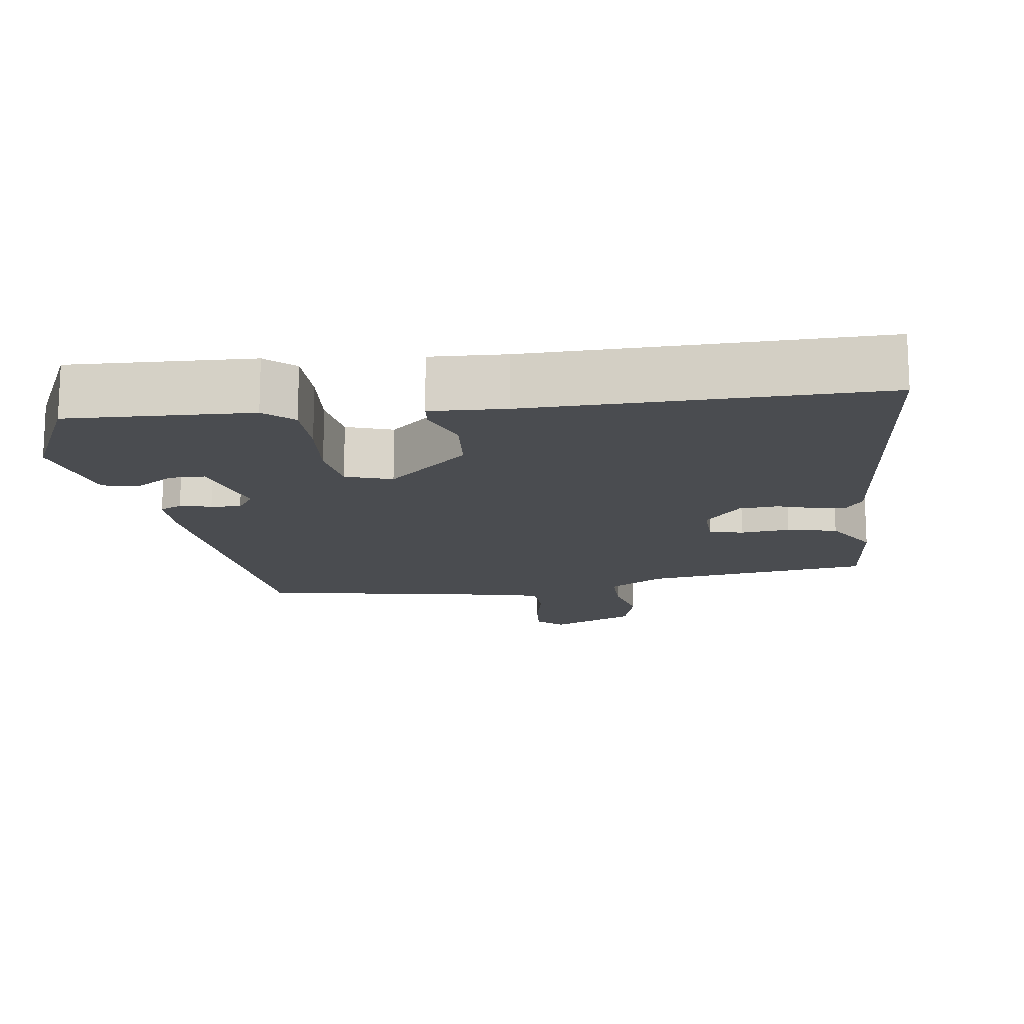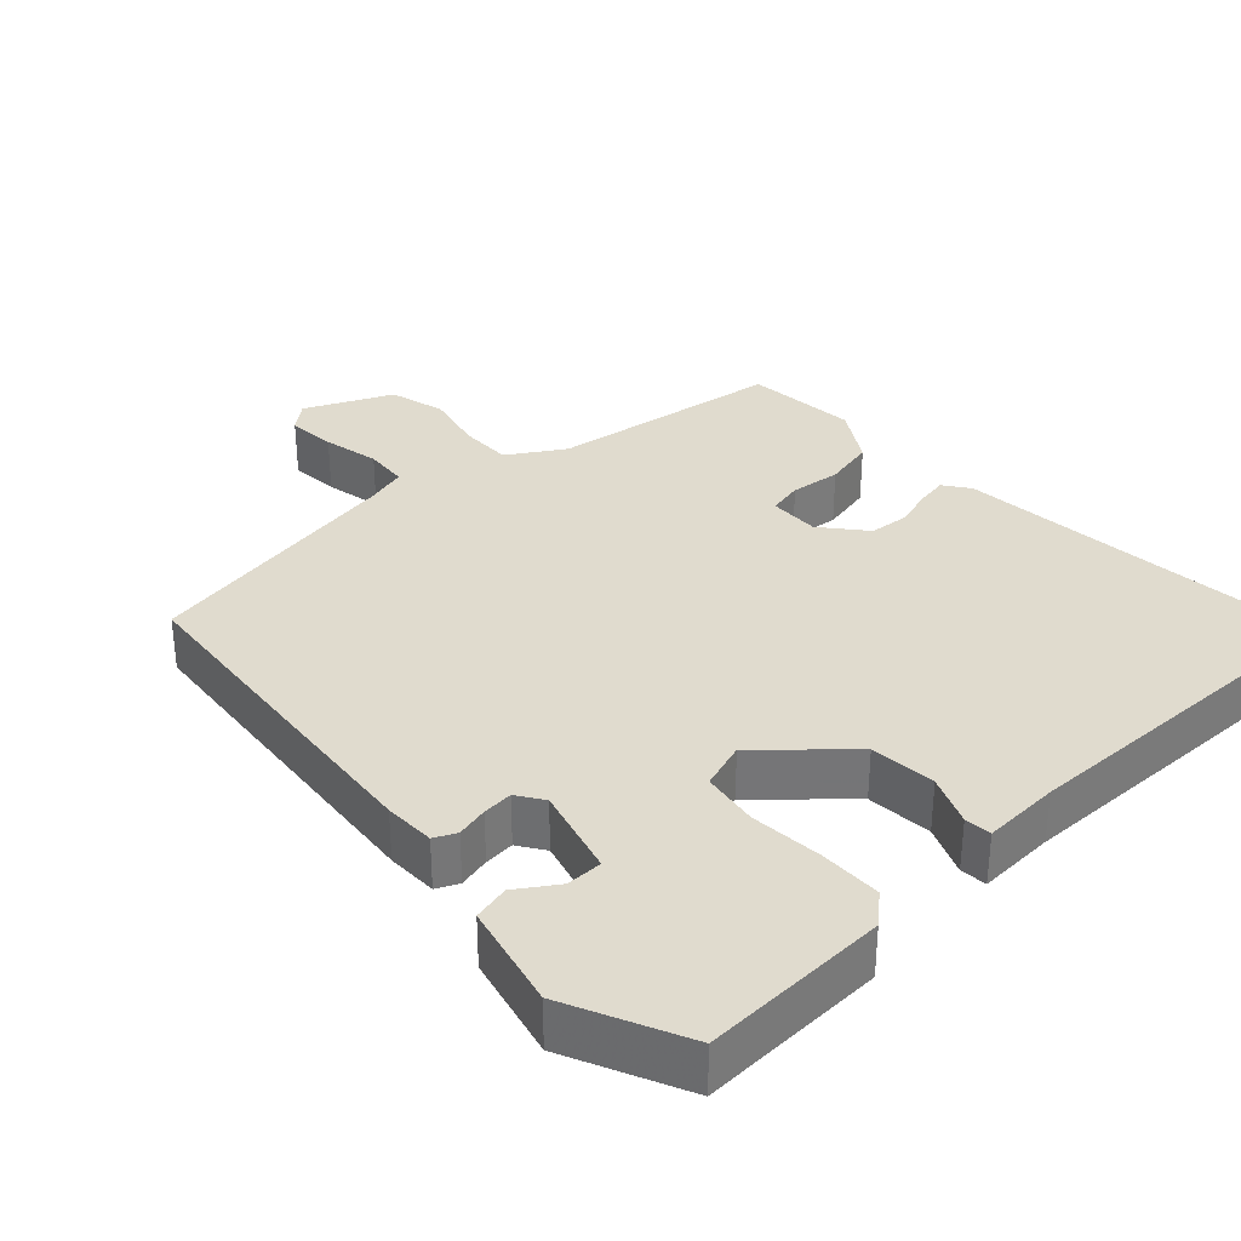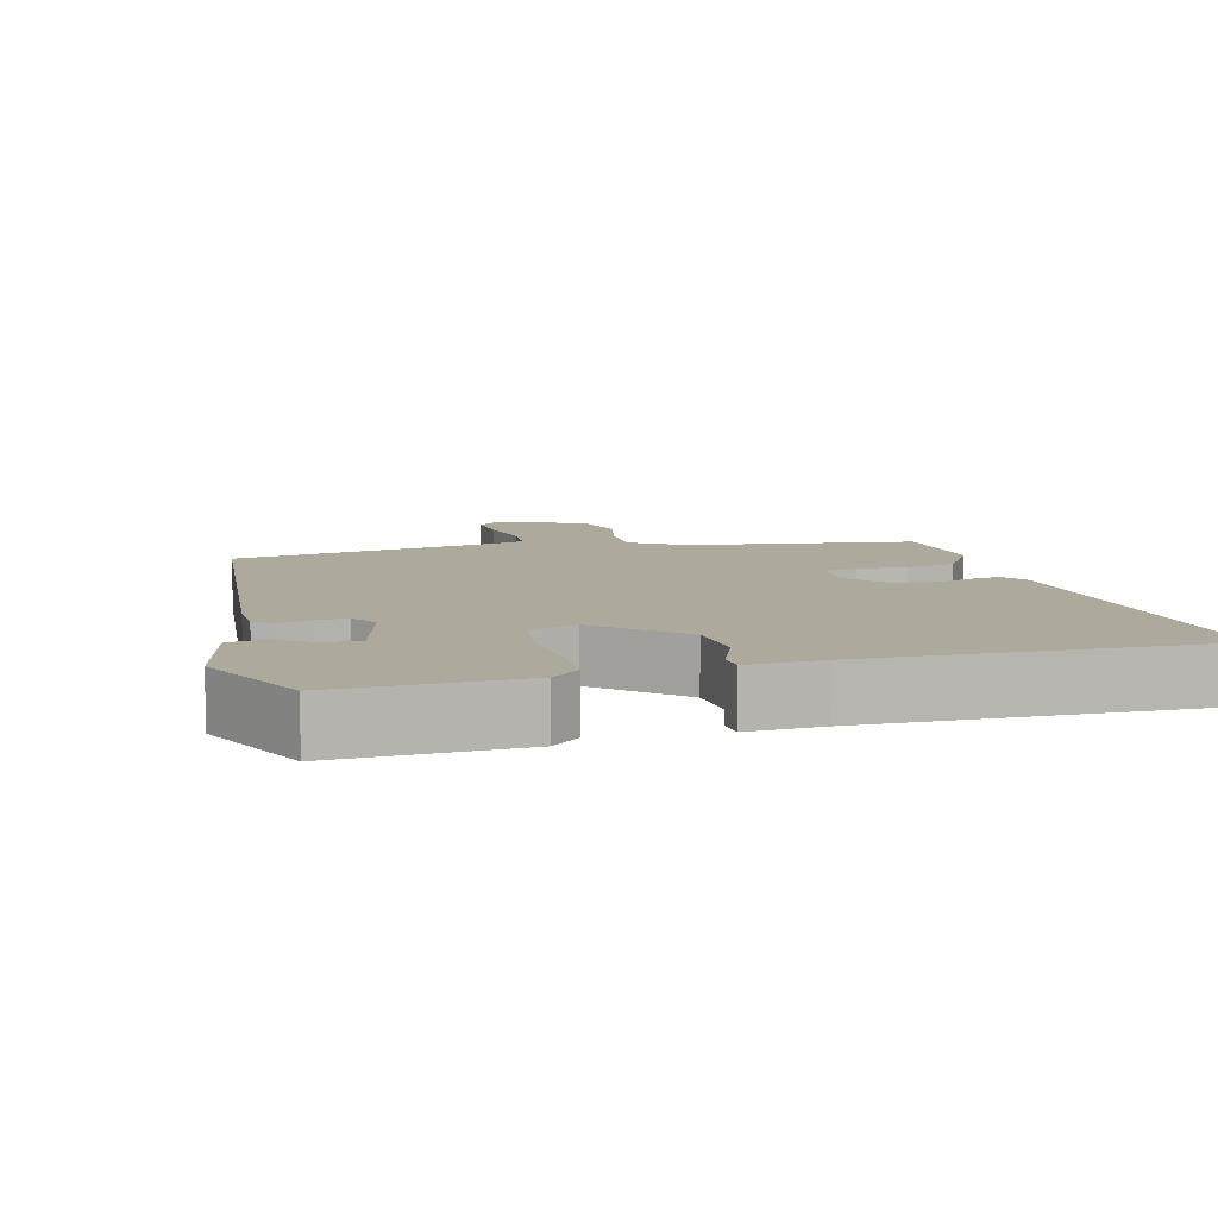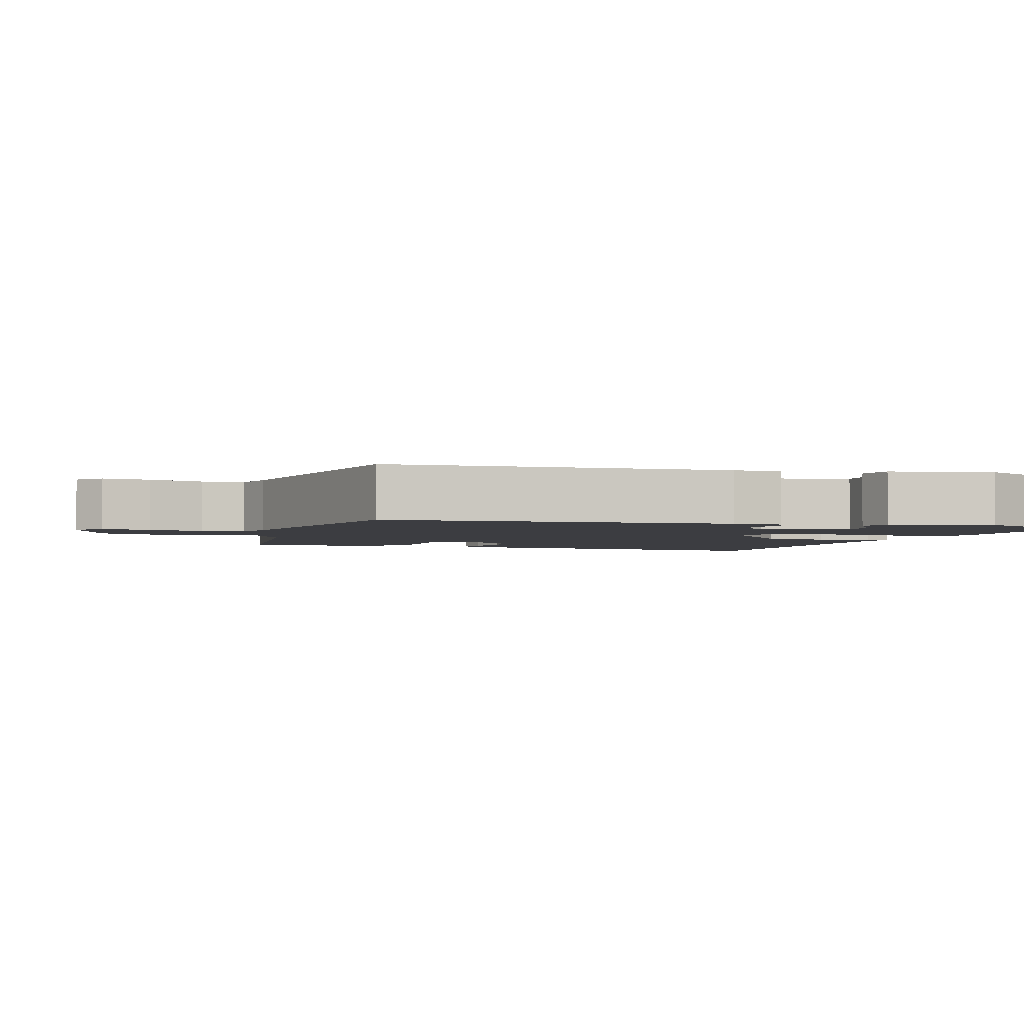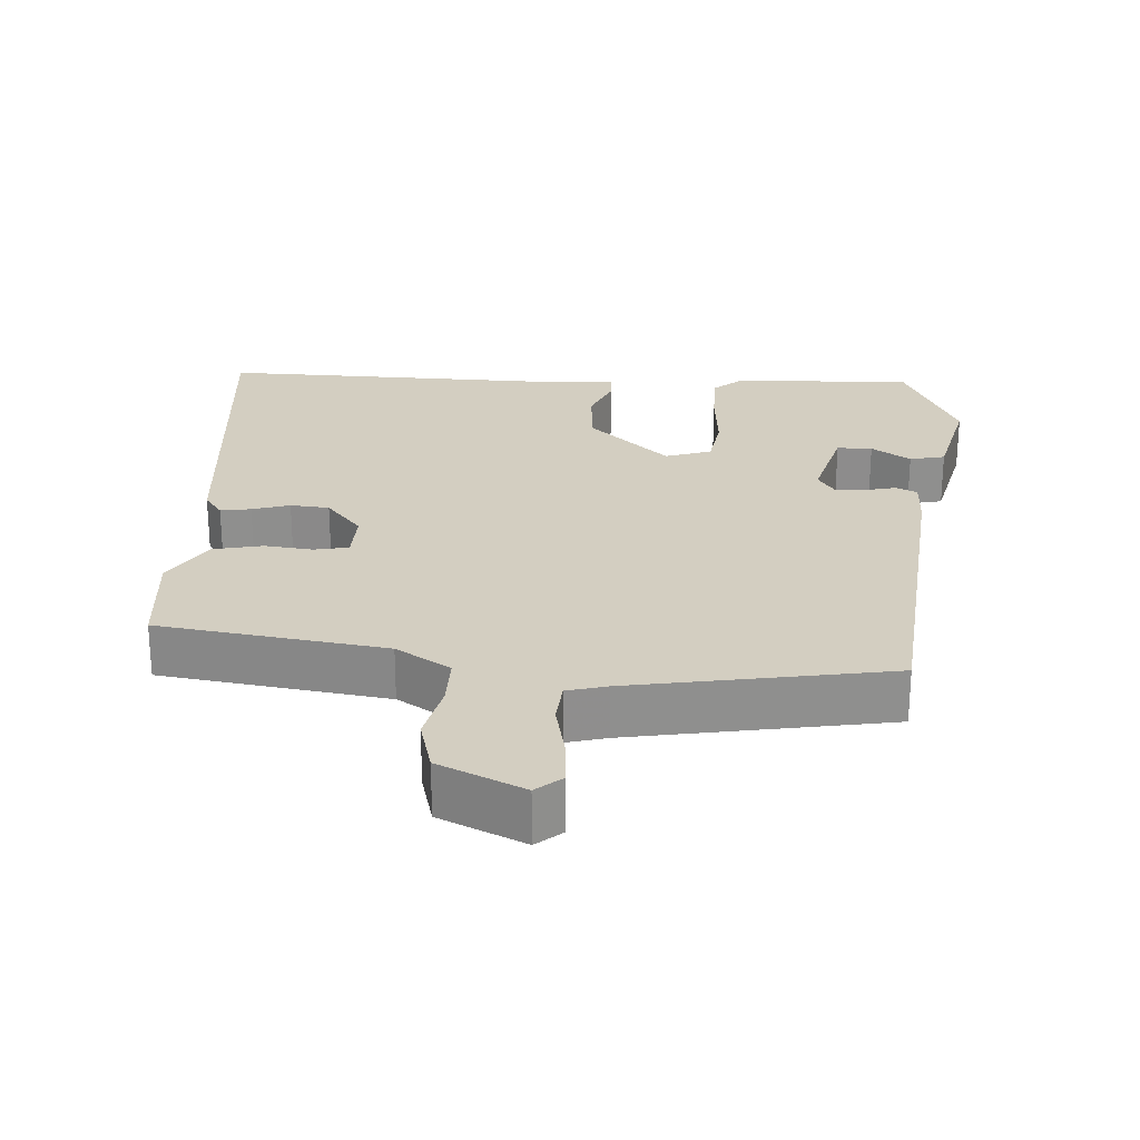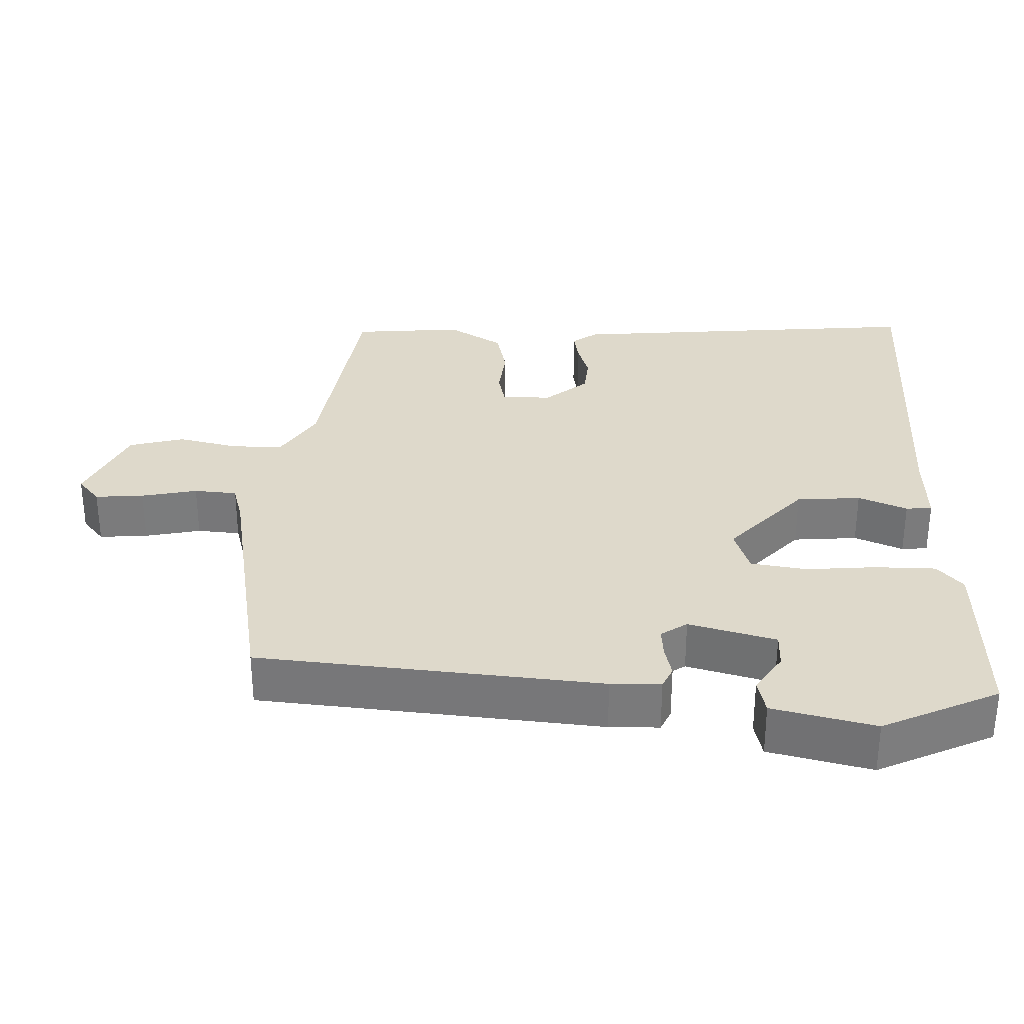
<metadata>
{"format":"obj","ext":"obj","renderer":"f3d","projection":"perspective","resolution":1024,"background":"white","views":[{"elev":-15.0,"azim":-172.6,"up":"+Y"},{"elev":33.5,"azim":137.0,"up":"+Y"},{"elev":8.8,"azim":165.1,"up":"+Y"},{"elev":-2.8,"azim":70.6,"up":"+Y"},{"elev":25.2,"azim":3.4,"up":"+Y"},{"elev":31.8,"azim":91.7,"up":"+Y"}]}
</metadata>
<code>
v -0.563 0.07 -0.482
v -0.52 0.07 0.016
v -0.495 0.07 0.051
v -0.453 0.07 0.044
v -0.401 0.07 0.028
v -0.347 0.07 0.033
v -0.298 0.07 0.092
v -0.3 0.07 0.161
v -0.347 0.07 0.171
v -0.415 0.07 0.163
v -0.484 0.07 0.178
v -0.531 0.07 0.254
v -0.518 0.07 0.406
v -0.204 0.07 0.452
v -0.129 0.07 0.499
v -0.13 0.07 0.57
v -0.149 0.07 0.652
v -0.129 0.07 0.728
v -0.012 0.07 0.782
v 0.024 0.07 0.752
v 0.019 0.07 0.685
v 0.003 0.07 0.608
v 0.008 0.07 0.549
v 0.063 0.07 0.534
v 0.422 0.07 0.472
v 0.467 0.07 0
v 0.466 0.07 -0.069
v 0.436 0.07 -0.083
v 0.393 0.07 -0.073
v 0.352 0.07 -0.07
v 0.328 0.07 -0.106
v 0.361 0.07 -0.226
v 0.41 0.07 -0.226
v 0.464 0.07 -0.19
v 0.513 0.07 -0.201
v 0.547 0.07 -0.342
v 0.473 0.07 -0.502
v 0.221 0.07 -0.494
v 0.181 0.07 -0.459
v 0.18 0.07 -0.375
v 0.188 0.07 -0.278
v 0.176 0.07 -0.201
v 0.112 0.07 -0.18
v 0.001 0.07 -0.282
v -0.006 0.07 -0.371
v 0.022 0.07 -0.438
v 0.019 0.07 -0.474
v -0.085 0.07 -0.47
v -0.563 0 -0.482
v -0.52 0 0.016
v -0.495 0 0.051
v -0.453 0 0.044
v -0.401 0 0.028
v -0.347 0 0.033
v -0.298 0 0.092
v -0.3 0 0.161
v -0.347 0 0.171
v -0.415 0 0.163
v -0.484 0 0.178
v -0.531 0 0.254
v -0.518 0 0.406
v -0.204 0 0.452
v -0.129 0 0.499
v -0.13 0 0.57
v -0.149 0 0.652
v -0.129 0 0.728
v -0.012 0 0.782
v 0.024 0 0.752
v 0.019 0 0.685
v 0.003 0 0.608
v 0.008 0 0.549
v 0.063 0 0.534
v 0.422 0 0.472
v 0.467 0 0
v 0.466 0 -0.069
v 0.436 0 -0.083
v 0.393 0 -0.073
v 0.352 0 -0.07
v 0.328 0 -0.106
v 0.361 0 -0.226
v 0.41 0 -0.226
v 0.464 0 -0.19
v 0.513 0 -0.201
v 0.547 0 -0.342
v 0.473 0 -0.502
v 0.221 0 -0.494
v 0.181 0 -0.459
v 0.18 0 -0.375
v 0.188 0 -0.278
v 0.176 0 -0.201
v 0.112 0 -0.18
v 0.001 0 -0.282
v -0.006 0 -0.371
v 0.022 0 -0.438
v 0.019 0 -0.474
v -0.085 0 -0.47
f 45 46 47 48
f 3 4 5
f 2 3 5
f 1 2 5
f 48 1 5
f 45 48 5
f 44 45 5
f 43 44 5 6
f 42 43 6 7
f 39 40 41
f 38 39 41
f 37 38 41
f 36 37 41
f 36 41 42
f 33 34 35 36
f 32 33 36
f 42 7 8
f 36 42 8
f 32 36 8
f 27 28 29
f 26 27 29
f 25 26 29
f 24 25 29
f 23 24 29 30
f 20 21 22
f 19 20 22
f 18 19 22
f 17 18 22
f 16 17 22
f 15 16 22 23
f 23 30 31
f 15 23 31
f 14 15 31
f 12 13 14
f 11 12 14
f 10 11 14
f 9 10 14
f 14 31 32 8
f 8 9 14
f 96 95 94 93
f 53 52 51
f 53 51 50
f 53 50 49
f 53 49 96
f 53 96 93
f 53 93 92
f 54 53 92 91
f 55 54 91 90
f 89 88 87
f 89 87 86
f 89 86 85
f 89 85 84
f 90 89 84
f 84 83 82 81
f 84 81 80
f 56 55 90
f 56 90 84
f 56 84 80
f 77 76 75
f 77 75 74
f 77 74 73
f 77 73 72
f 78 77 72 71
f 70 69 68
f 70 68 67
f 70 67 66
f 70 66 65
f 70 65 64
f 71 70 64 63
f 79 78 71
f 79 71 63
f 79 63 62
f 62 61 60
f 62 60 59
f 62 59 58
f 62 58 57
f 56 80 79 62
f 62 57 56
f 1 49 50 2
f 2 50 51 3
f 3 51 52 4
f 4 52 53 5
f 5 53 54 6
f 6 54 55 7
f 7 55 56 8
f 8 56 57 9
f 9 57 58 10
f 10 58 59 11
f 11 59 60 12
f 12 60 61 13
f 13 61 62 14
f 14 62 63 15
f 15 63 64 16
f 16 64 65 17
f 17 65 66 18
f 18 66 67 19
f 19 67 68 20
f 20 68 69 21
f 21 69 70 22
f 22 70 71 23
f 23 71 72 24
f 24 72 73 25
f 25 73 74 26
f 26 74 75 27
f 27 75 76 28
f 28 76 77 29
f 29 77 78 30
f 30 78 79 31
f 31 79 80 32
f 32 80 81 33
f 33 81 82 34
f 34 82 83 35
f 35 83 84 36
f 36 84 85 37
f 37 85 86 38
f 38 86 87 39
f 39 87 88 40
f 40 88 89 41
f 41 89 90 42
f 42 90 91 43
f 43 91 92 44
f 44 92 93 45
f 45 93 94 46
f 46 94 95 47
f 47 95 96 48
f 48 96 49 1

</code>
